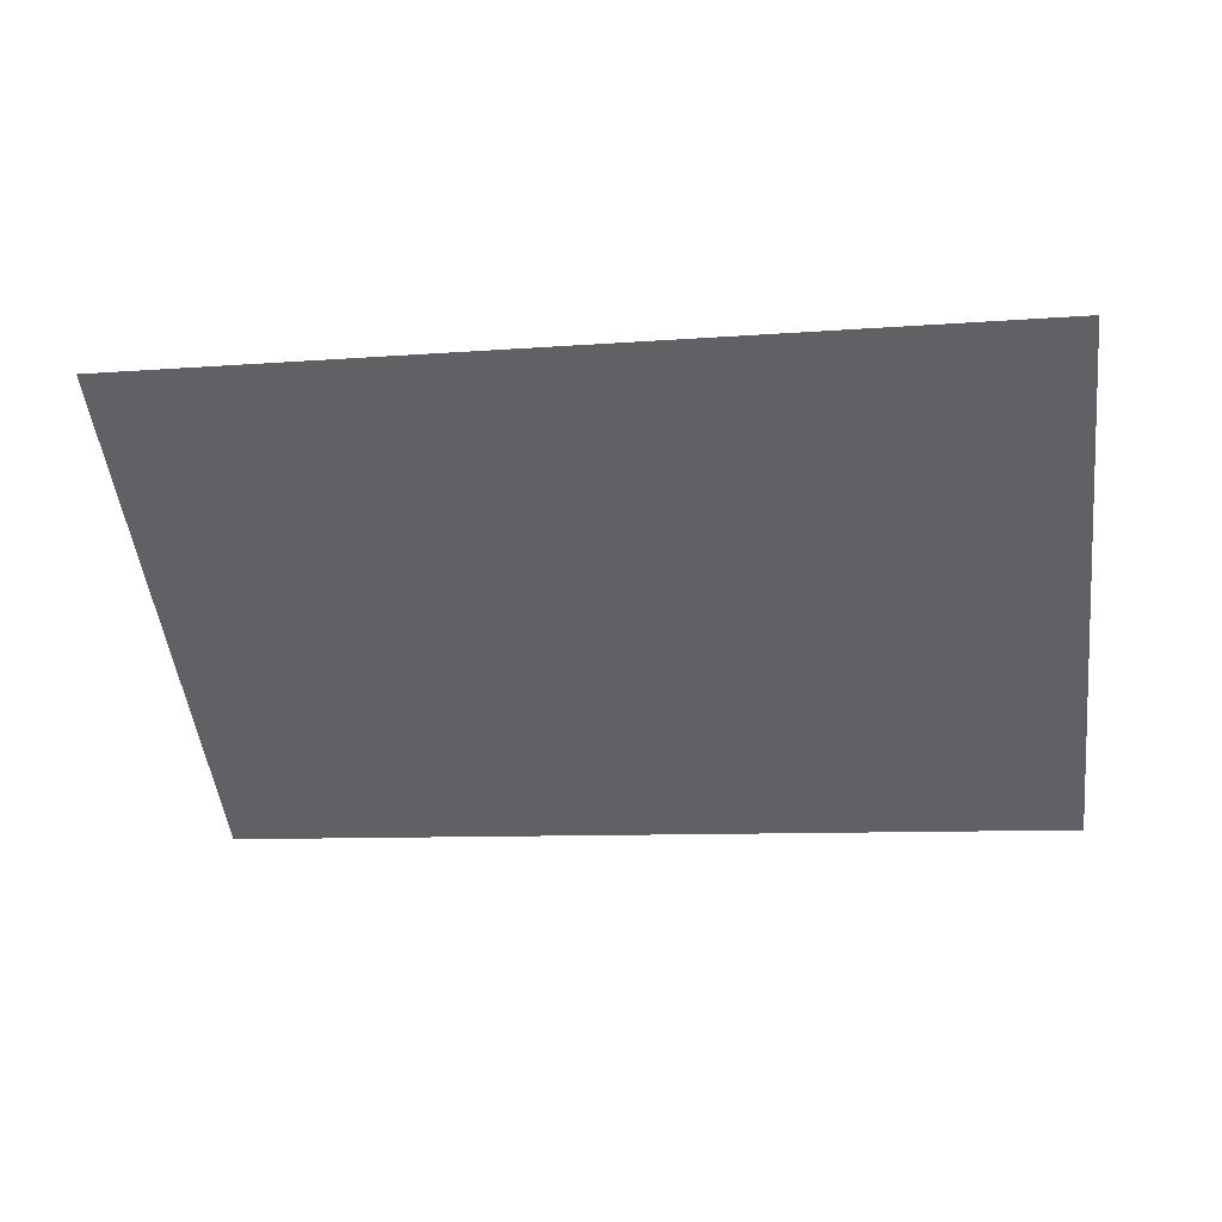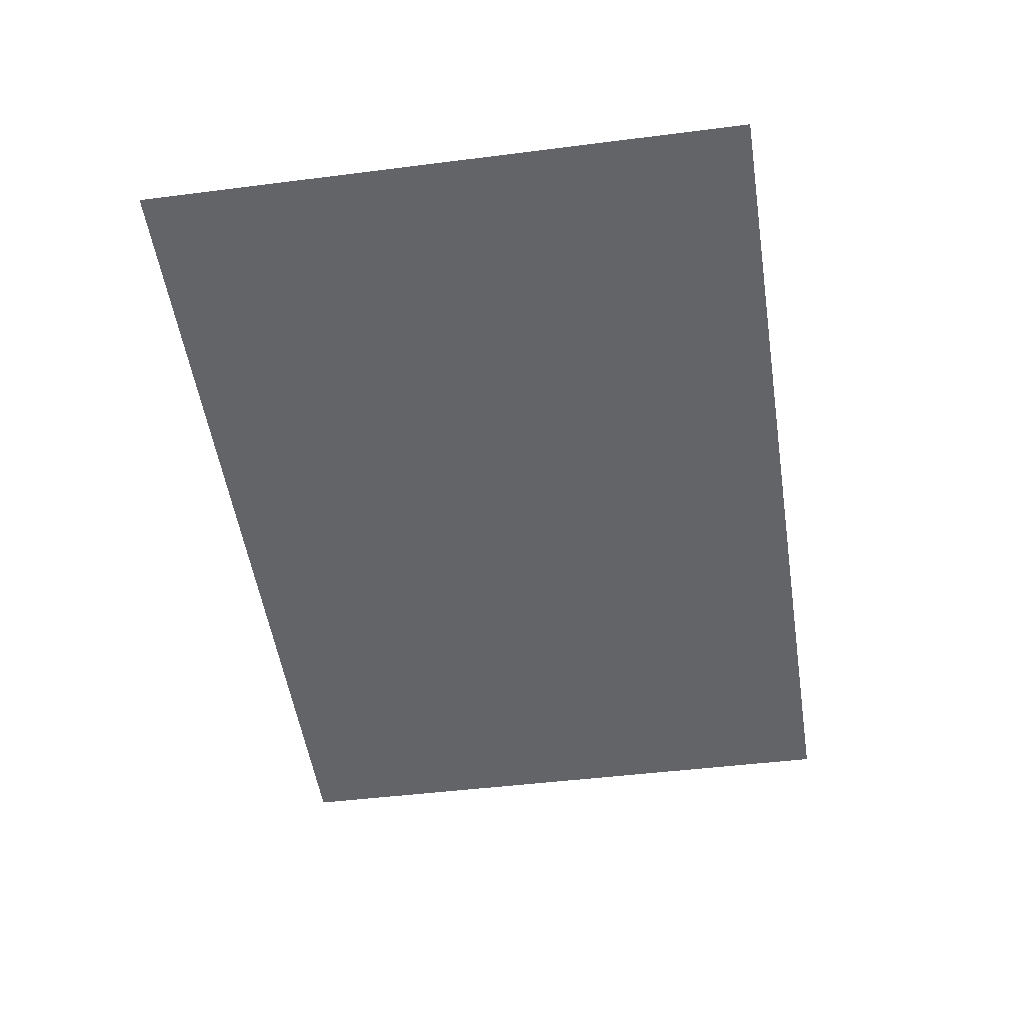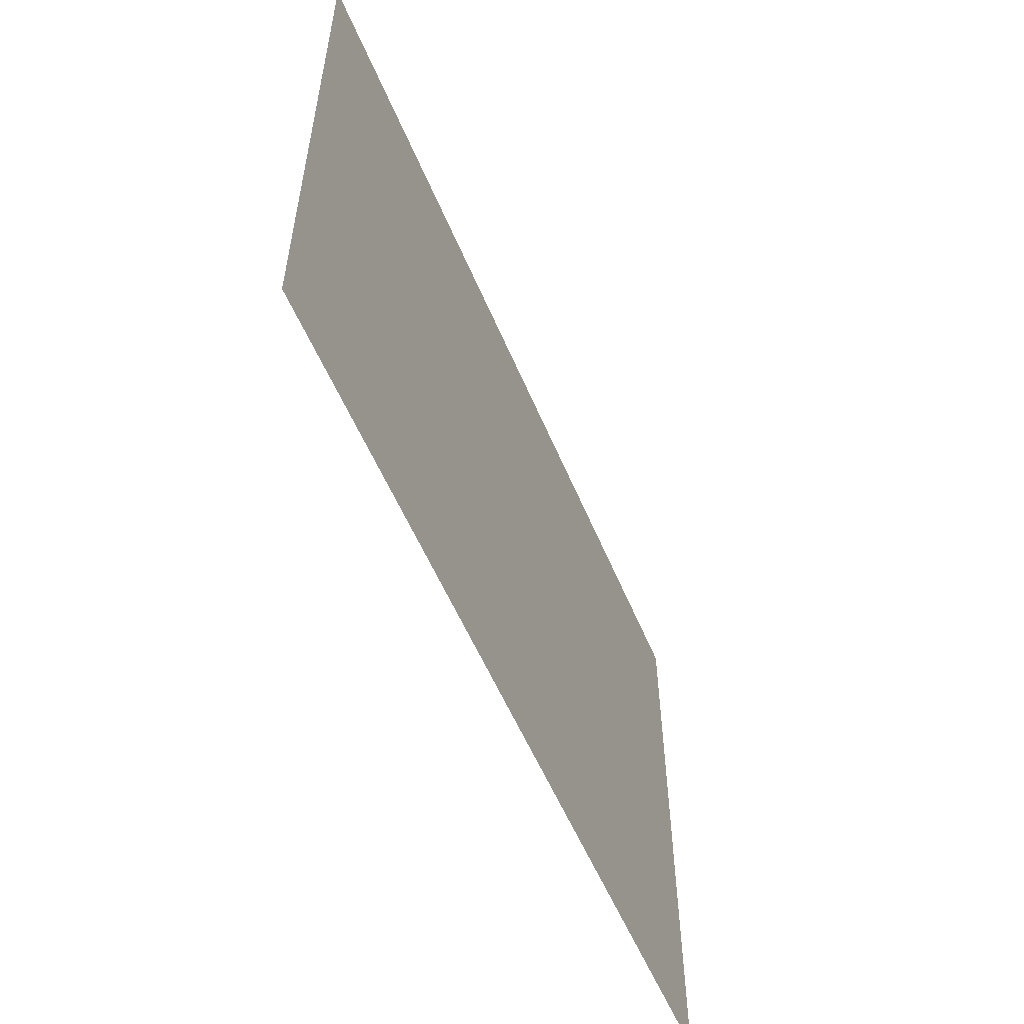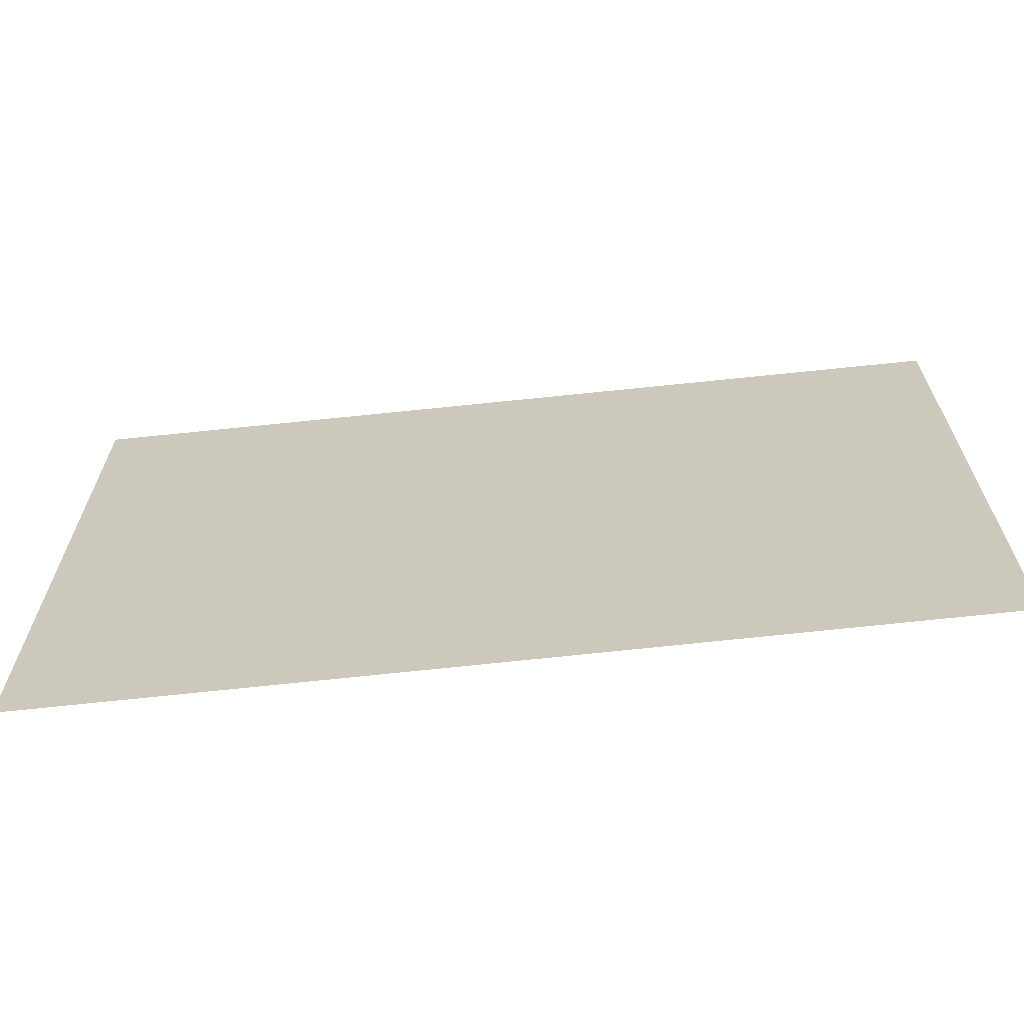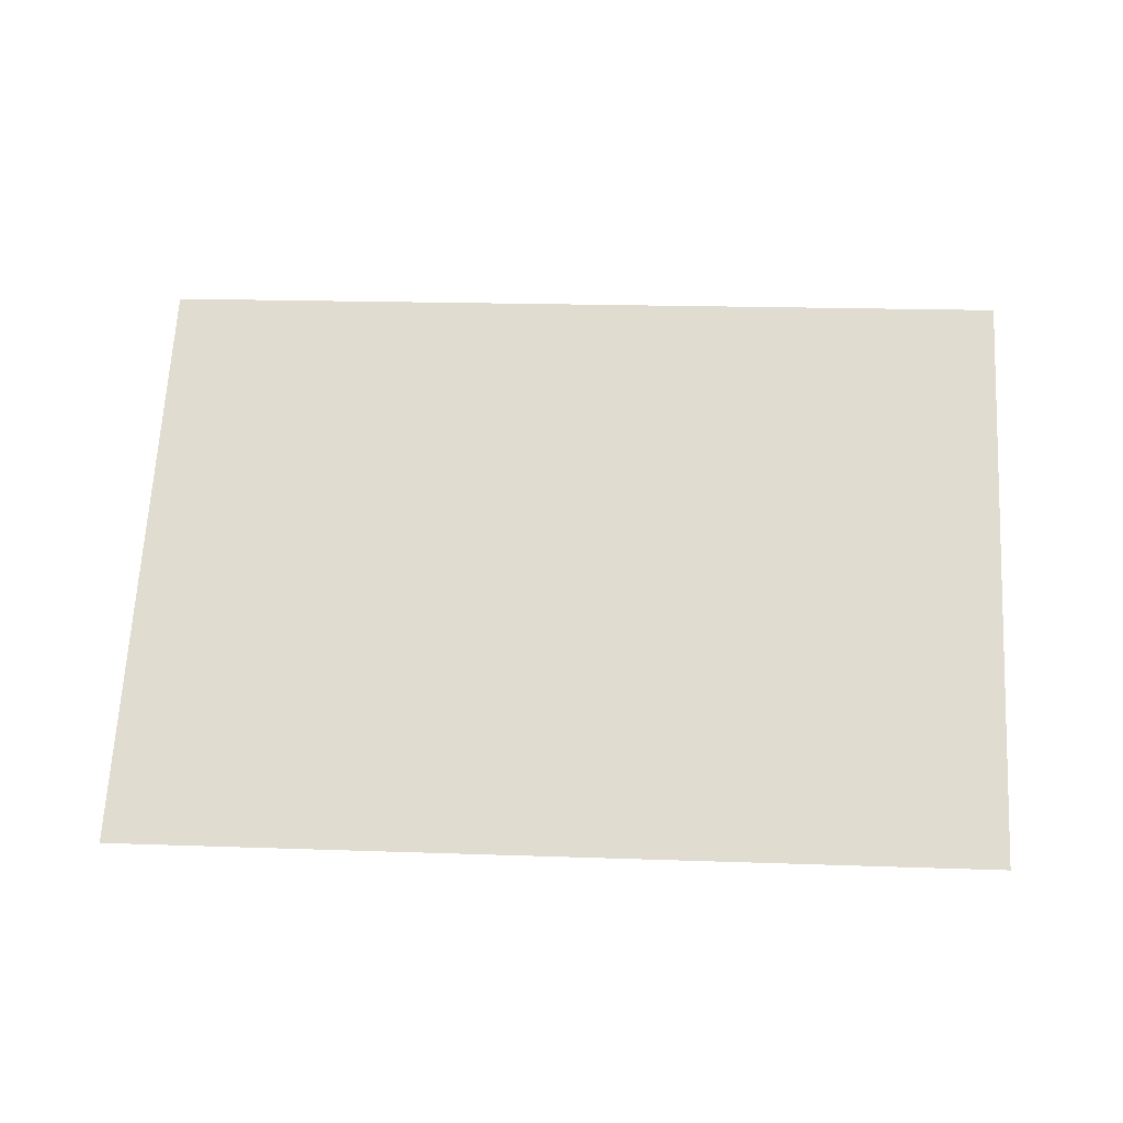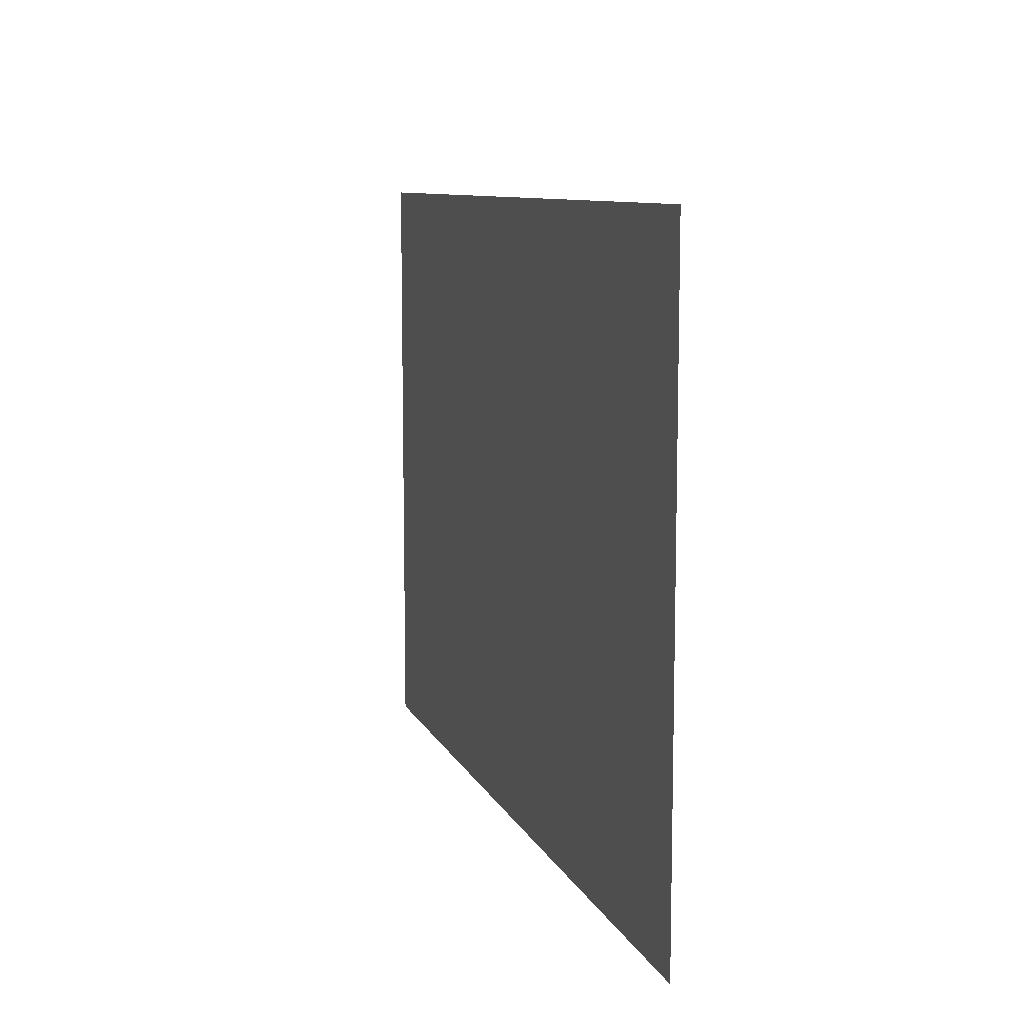
<metadata>
{"format":"obj","ext":"obj","renderer":"f3d","projection":"perspective","resolution":1024,"background":"white","views":[{"elev":-48.8,"azim":6.8,"up":"+Y"},{"elev":-45.8,"azim":-81.7,"up":"+Y"},{"elev":-56.1,"azim":107.3,"up":"+Z"},{"elev":-66.1,"azim":-179.1,"up":"+Z"},{"elev":67.1,"azim":-176.8,"up":"+Y"},{"elev":10.0,"azim":67.9,"up":"+Z"}]}
</metadata>
<code>
v 1.776e+04 6813 27.86
v 1.775e+04 6813 27.86
v 1.775e+04 6813 29.85
v 1.776e+04 6813 29.9
f 1 2 3
f 4 1 3

</code>
